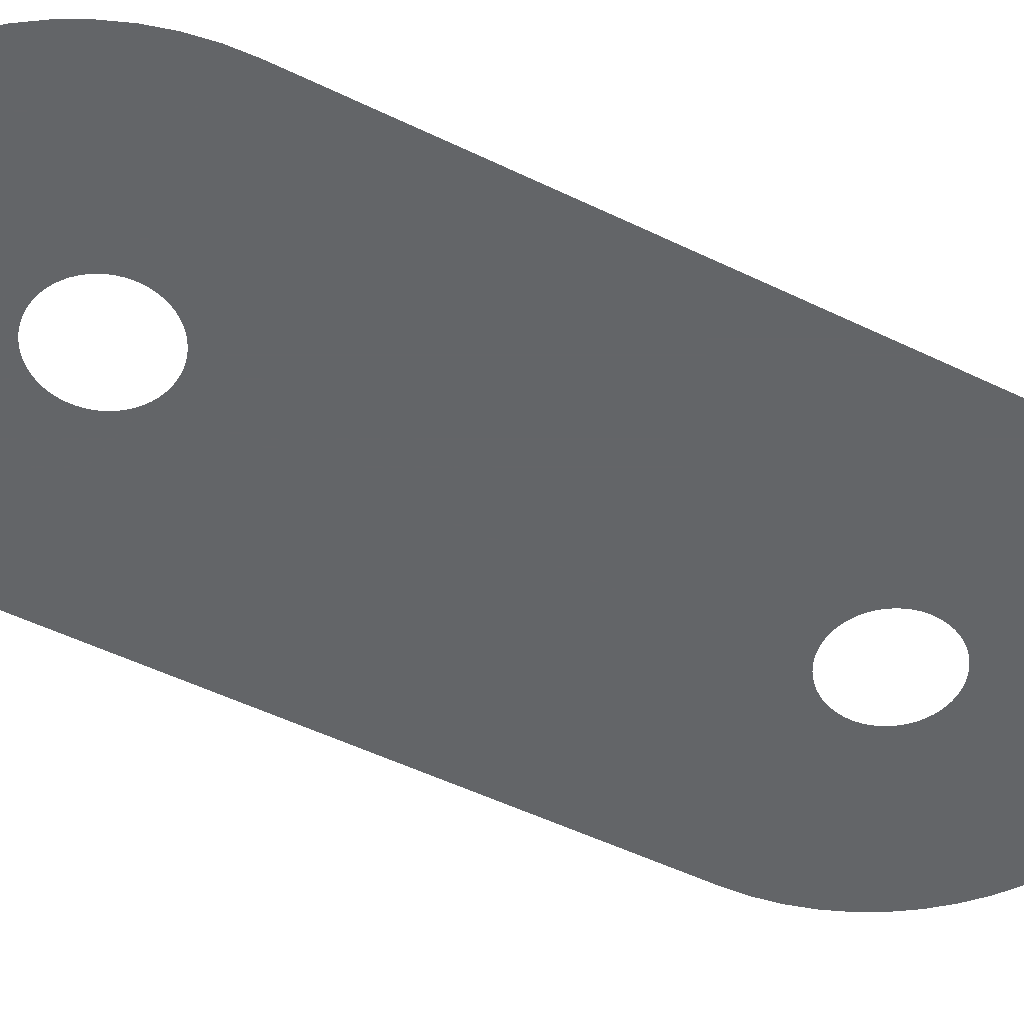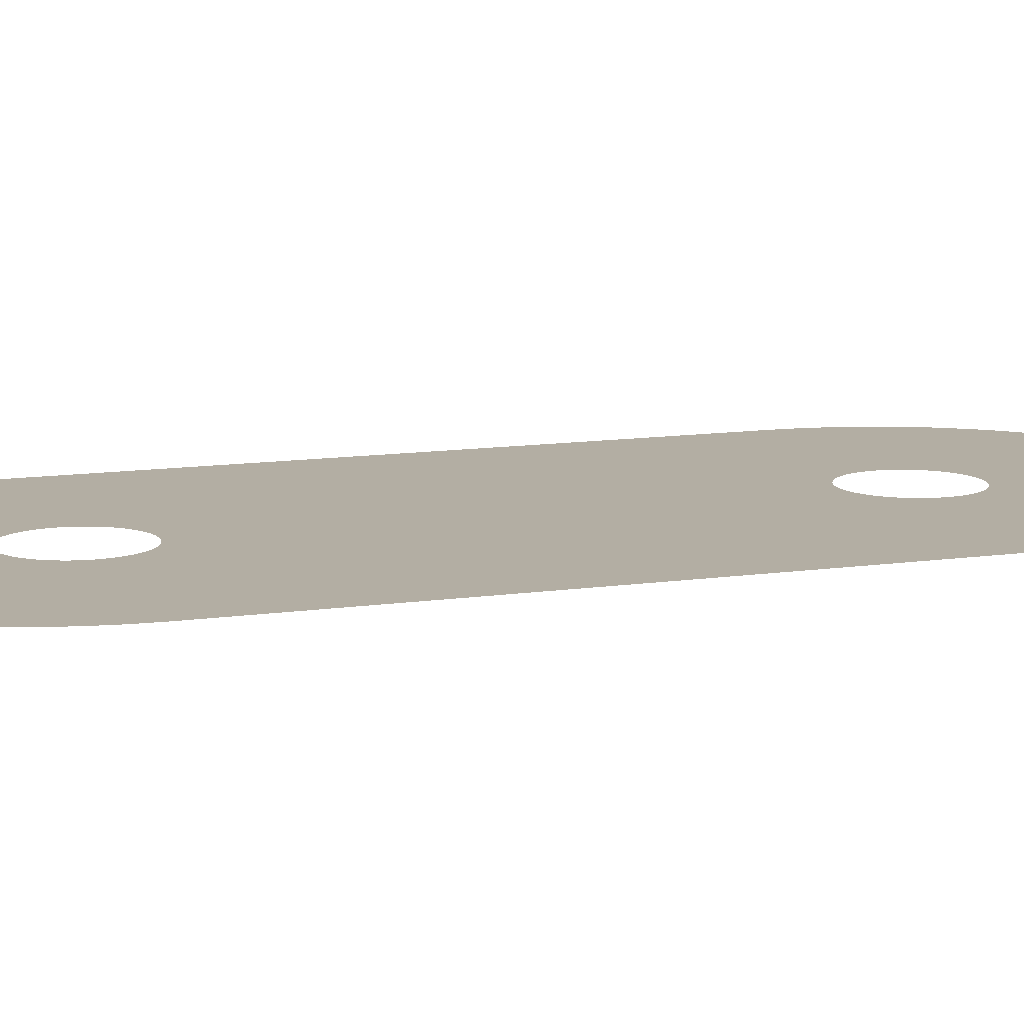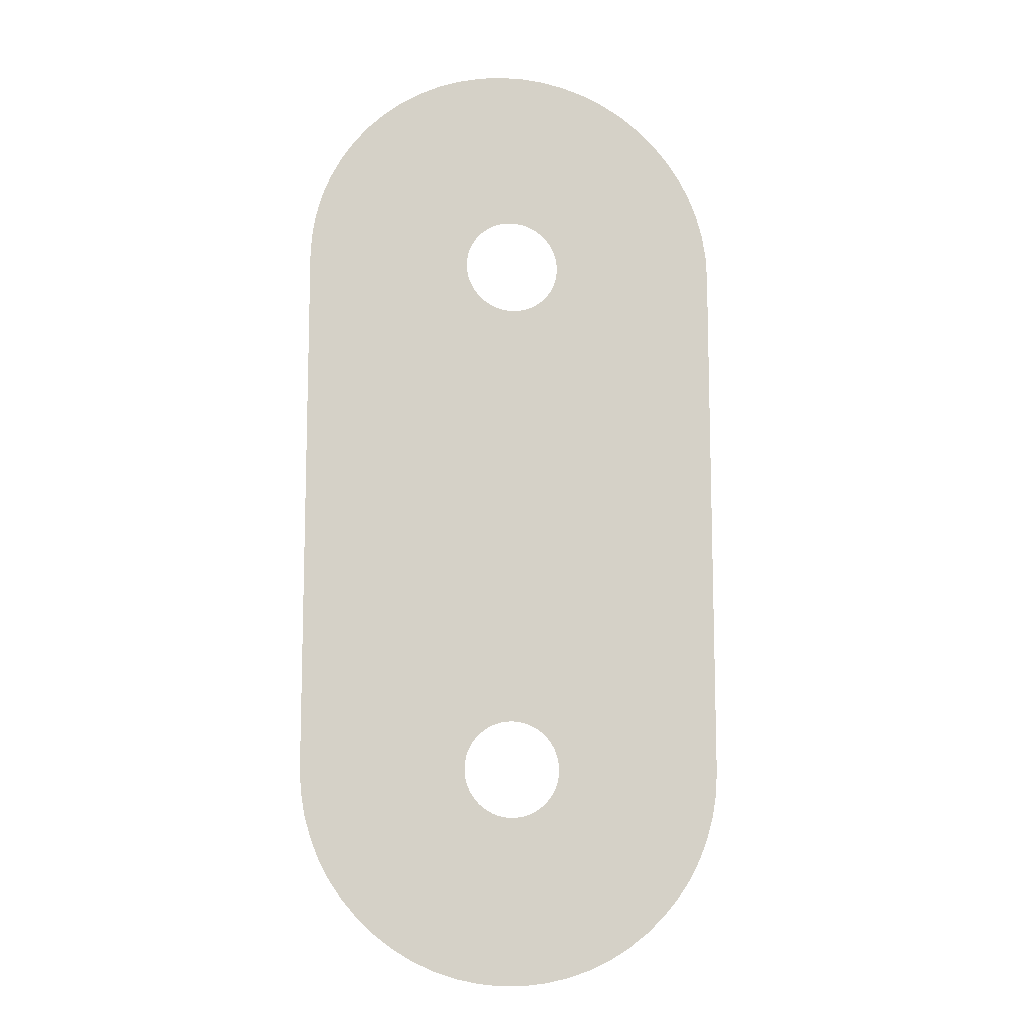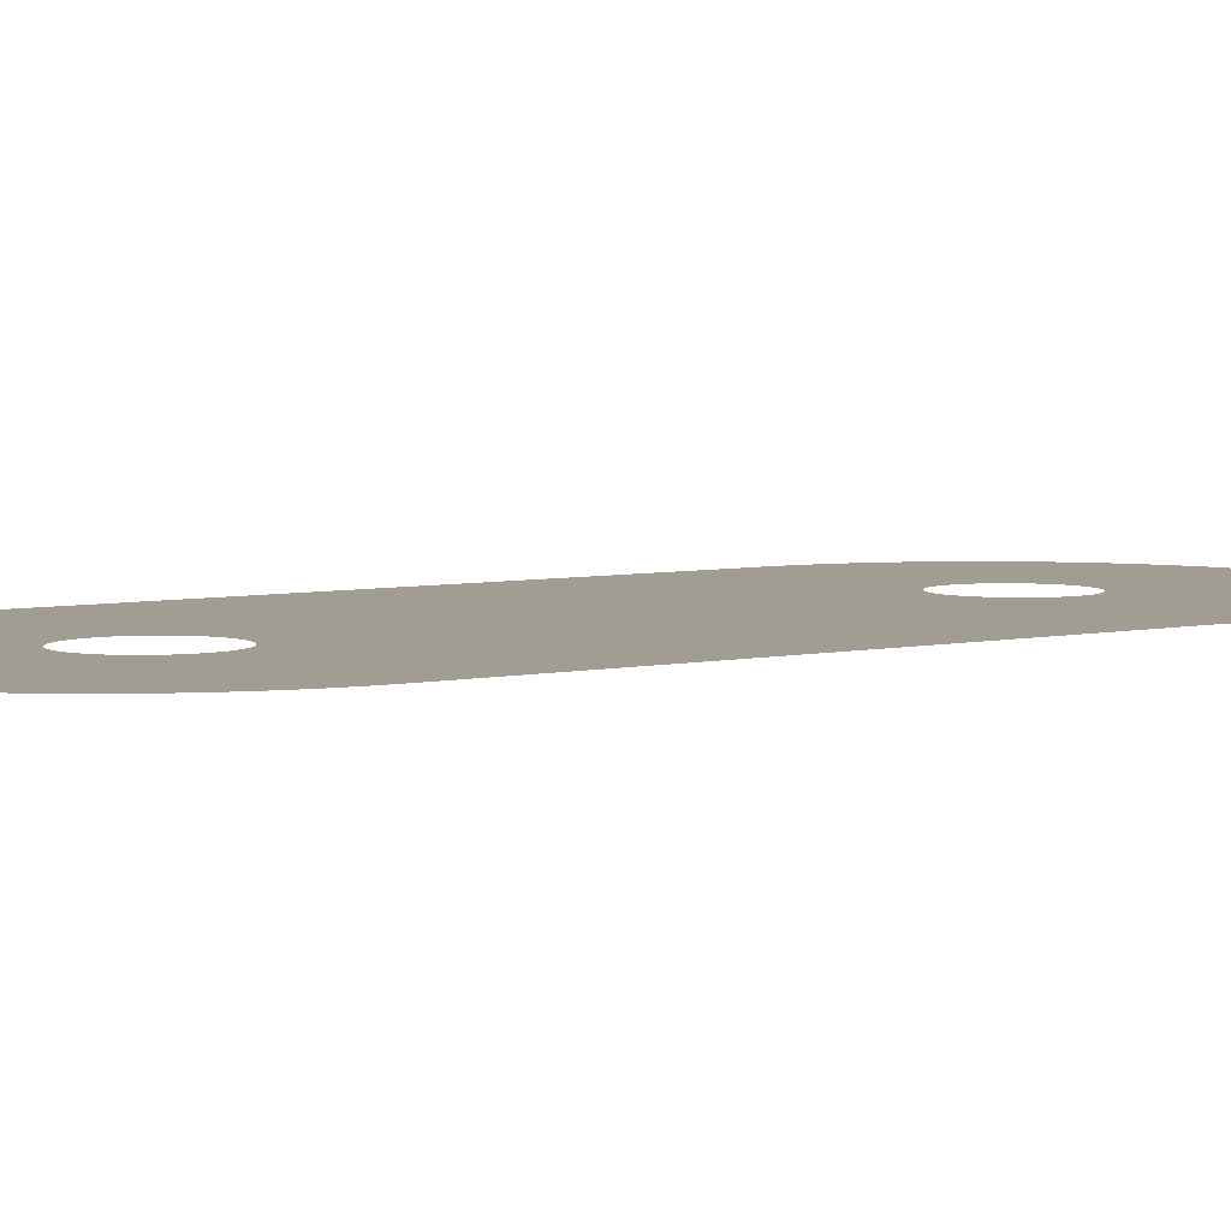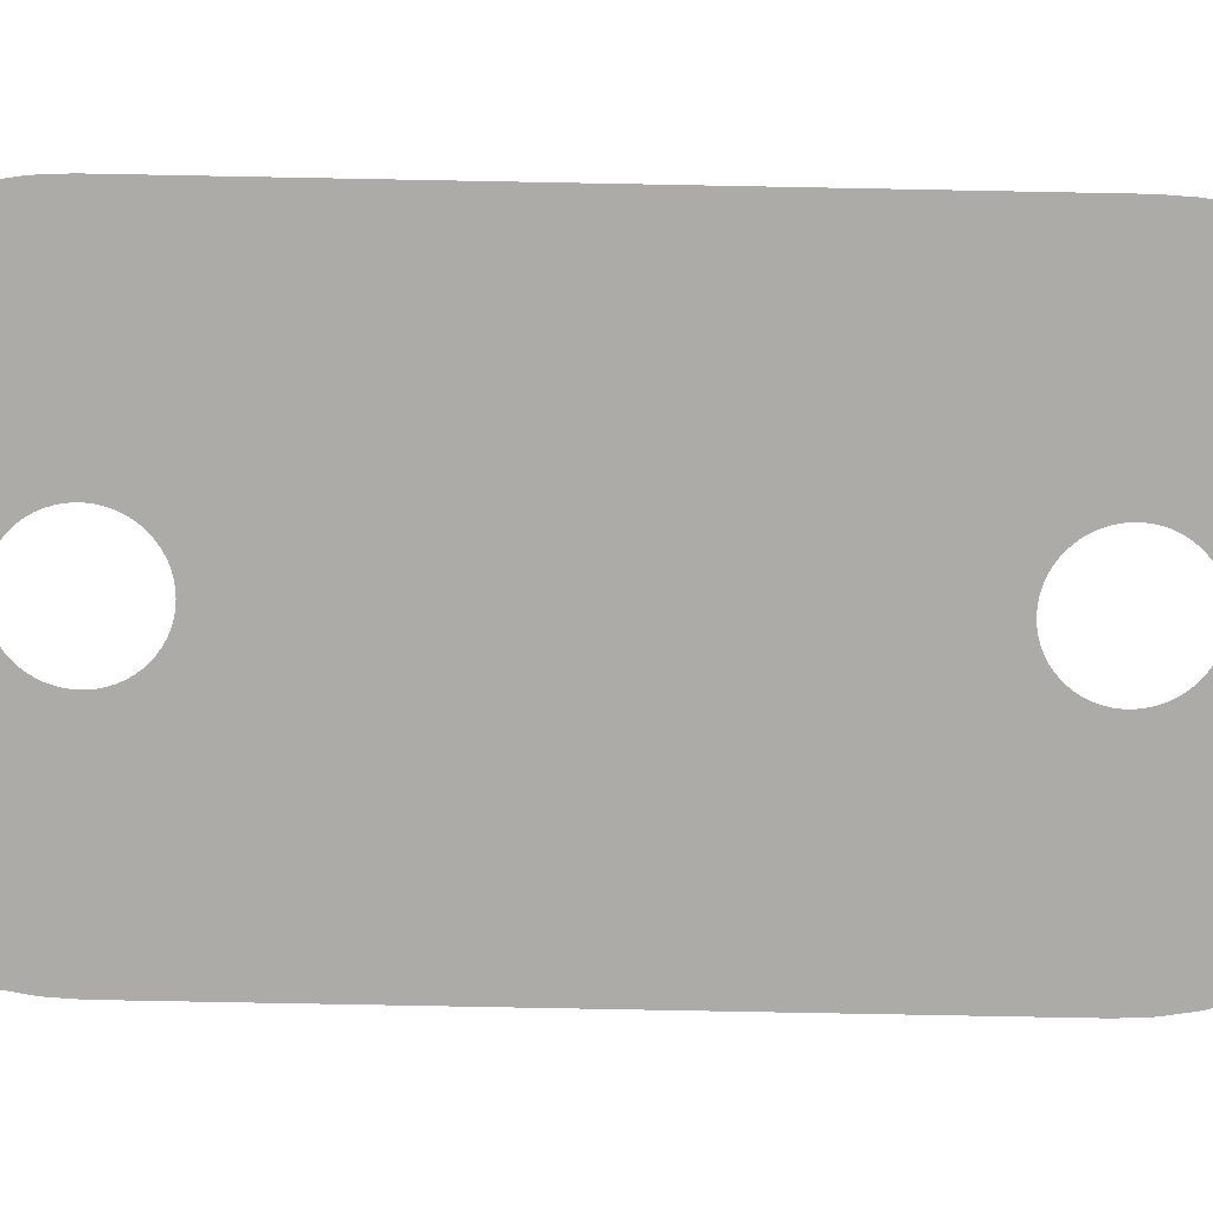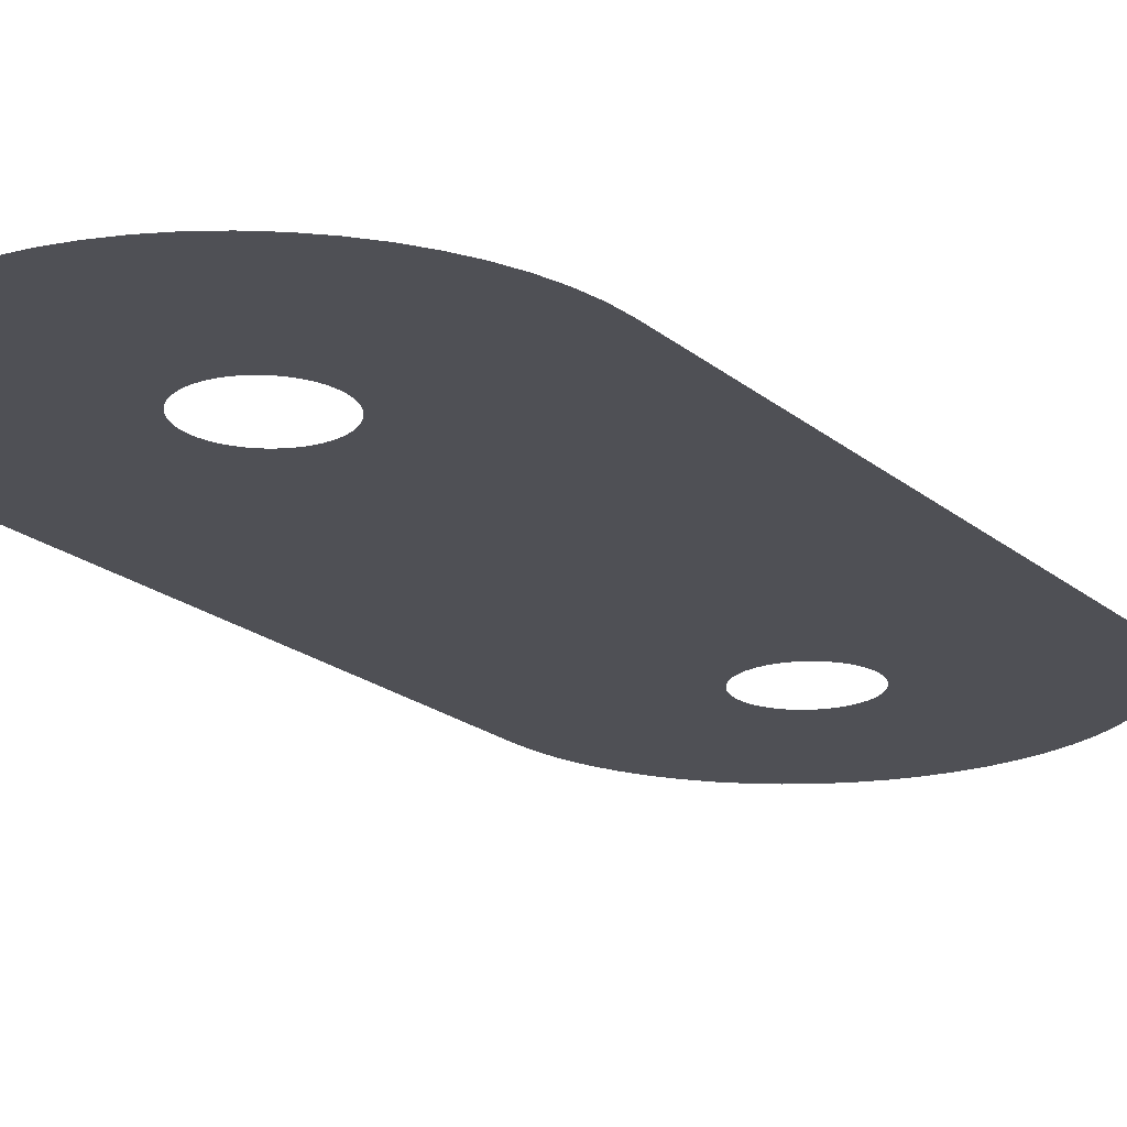
<metadata>
{"format":"obj","ext":"obj","renderer":"f3d","projection":"perspective","resolution":1024,"background":"white","views":[{"elev":-51.4,"azim":62.2,"up":"+Z"},{"elev":11.0,"azim":69.5,"up":"+Z"},{"elev":-11.0,"azim":170.5,"up":"+Y"},{"elev":4.9,"azim":-126.6,"up":"+Z"},{"elev":-76.5,"azim":88.9,"up":"+Z"},{"elev":-19.3,"azim":33.3,"up":"+Z"}]}
</metadata>
<code>
v 18.68 -85.42 -2.6
v 15.79 -84.45 -2.6
v 13.02 -83.17 -2.6
v 10.4 -81.59 -2.6
v 7.97 -79.74 -2.6
v 5.754 -77.65 -2.6
v 3.779 -75.32 -2.6
v 2.066 -72.79 -2.6
v 0.636 -70.1 -2.6
v -0.4937 -67.26 -2.6
v -1.31 -64.32 -2.6
v -1.804 -61.31 -2.6
v -1.969 -58.26 -2.6
v -1.969 11.74 -2.6
v -1.804 14.79 -2.6
v -1.31 17.8 -2.6
v -0.4937 20.74 -2.6
v 0.636 23.57 -2.6
v 2.066 26.27 -2.6
v 3.779 28.8 -2.6
v 5.754 31.12 -2.6
v 7.97 33.22 -2.6
v 10.4 35.07 -2.6
v 13.02 36.64 -2.6
v 15.79 37.93 -2.6
v 18.68 38.9 -2.6
v 21.66 39.56 -2.6
v 24.69 39.89 -2.6
v 27.75 39.89 -2.6
v 30.78 39.56 -2.6
v 33.76 38.9 -2.6
v 36.65 37.93 -2.6
v 39.42 36.64 -2.6
v 42.04 35.07 -2.6
v 44.47 33.22 -2.6
v 46.68 31.12 -2.6
v 48.66 28.8 -2.6
v 50.37 26.27 -2.6
v 51.8 23.57 -2.6
v 52.93 20.74 -2.6
v 53.75 17.8 -2.6
v 54.24 14.79 -2.6
v 54.41 11.74 -2.6
v 54.41 -58.26 -2.6
v 54.24 -61.31 -2.6
v 53.75 -64.32 -2.6
v 52.93 -67.26 -2.6
v 51.8 -70.1 -2.6
v 50.37 -72.79 -2.6
v 48.66 -75.32 -2.6
v 46.68 -77.65 -2.6
v 44.47 -79.74 -2.6
v 42.04 -81.59 -2.6
v 39.42 -83.17 -2.6
v 36.65 -84.45 -2.6
v 33.76 -85.42 -2.6
v 30.78 -86.08 -2.6
v 27.75 -86.41 -2.6
v 24.69 -86.41 -2.6
v 21.66 -86.08 -2.6
v 26.22 -64.66 -2.6
v 26.91 -64.62 -2.6
v 27.59 -64.51 -2.6
v 28.26 -64.33 -2.6
v 28.91 -64.07 -2.6
v 29.52 -63.74 -2.6
v 30.09 -63.36 -2.6
v 30.62 -62.91 -2.6
v 31.1 -62.4 -2.6
v 31.52 -61.85 -2.6
v 31.87 -61.26 -2.6
v 32.16 -60.63 -2.6
v 32.39 -59.97 -2.6
v 32.53 -59.3 -2.6
v 32.61 -58.61 -2.6
v 32.61 -57.91 -2.6
v 32.53 -57.23 -2.6
v 32.39 -56.55 -2.6
v 32.16 -55.89 -2.6
v 31.87 -55.26 -2.6
v 31.52 -54.67 -2.6
v 31.1 -54.12 -2.6
v 30.62 -53.61 -2.6
v 30.09 -53.17 -2.6
v 29.52 -52.78 -2.6
v 28.91 -52.45 -2.6
v 28.26 -52.2 -2.6
v 27.59 -52.01 -2.6
v 26.91 -51.9 -2.6
v 26.22 -51.86 -2.6
v 25.53 -51.9 -2.6
v 24.84 -52.01 -2.6
v 24.18 -52.2 -2.6
v 23.53 -52.45 -2.6
v 22.92 -52.78 -2.6
v 22.35 -53.17 -2.6
v 21.82 -53.61 -2.6
v 21.34 -54.12 -2.6
v 20.92 -54.67 -2.6
v 20.56 -55.26 -2.6
v 20.27 -55.89 -2.6
v 20.05 -56.55 -2.6
v 19.9 -57.23 -2.6
v 19.83 -57.91 -2.6
v 19.83 -58.61 -2.6
v 19.9 -59.3 -2.6
v 20.05 -59.97 -2.6
v 20.27 -60.63 -2.6
v 20.56 -61.26 -2.6
v 20.92 -61.85 -2.6
v 21.34 -62.4 -2.6
v 21.82 -62.91 -2.6
v 22.35 -63.36 -2.6
v 22.92 -63.74 -2.6
v 23.53 -64.07 -2.6
v 24.18 -64.33 -2.6
v 24.84 -64.51 -2.6
v 25.53 -64.62 -2.6
v 26.91 5.377 -2.6
v 27.59 5.489 -2.6
v 28.26 5.674 -2.6
v 28.91 5.931 -2.6
v 29.52 6.255 -2.6
v 30.09 6.644 -2.6
v 30.62 7.093 -2.6
v 31.1 7.596 -2.6
v 31.52 8.147 -2.6
v 31.87 8.741 -2.6
v 32.16 9.37 -2.6
v 32.39 10.03 -2.6
v 32.53 10.7 -2.6
v 32.61 11.39 -2.6
v 32.61 12.09 -2.6
v 32.53 12.77 -2.6
v 32.39 13.45 -2.6
v 32.16 14.11 -2.6
v 31.87 14.74 -2.6
v 31.52 15.33 -2.6
v 31.1 15.88 -2.6
v 30.62 16.39 -2.6
v 30.09 16.83 -2.6
v 29.52 17.22 -2.6
v 28.91 17.55 -2.6
v 28.26 17.8 -2.6
v 27.59 17.99 -2.6
v 26.91 18.1 -2.6
v 26.22 18.14 -2.6
v 25.53 18.1 -2.6
v 24.84 17.99 -2.6
v 24.18 17.8 -2.6
v 23.53 17.55 -2.6
v 22.92 17.22 -2.6
v 22.35 16.83 -2.6
v 21.82 16.39 -2.6
v 21.34 15.88 -2.6
v 20.92 15.33 -2.6
v 20.56 14.74 -2.6
v 20.27 14.11 -2.6
v 20.05 13.45 -2.6
v 19.9 12.77 -2.6
v 19.83 12.09 -2.6
v 19.83 11.39 -2.6
v 19.9 10.7 -2.6
v 20.05 10.03 -2.6
v 20.27 9.37 -2.6
v 20.56 8.741 -2.6
v 20.92 8.147 -2.6
v 21.34 7.596 -2.6
v 21.82 7.093 -2.6
v 22.35 6.644 -2.6
v 22.92 6.255 -2.6
v 23.53 5.931 -2.6
v 24.18 5.674 -2.6
v 24.84 5.489 -2.6
v 25.53 5.377 -2.6
v 26.22 5.339 -2.6
f 2 116 115
f 109 8 110
f 113 4 114
f 111 110 7
f 12 105 13
f 12 11 106
f 54 53 66
f 99 98 13
f 13 97 96
f 68 51 69
f 13 102 101
f 139 36 140
f 23 22 153
f 24 23 152
f 28 27 148
f 27 26 149
f 31 30 145
f 32 31 144
f 33 32 143
f 38 37 138
f 138 37 139
f 132 43 133
f 22 21 154
f 125 43 126
f 75 74 45
f 44 75 45
f 107 10 108
f 53 52 67
f 67 52 68
f 64 56 55
f 65 64 55
f 54 65 55
f 57 63 62
f 6 5 112
f 57 56 63
f 63 56 64
f 62 58 57
f 1 117 116
f 58 62 61
f 59 58 61
f 118 59 61
f 118 60 59
f 66 65 54
f 53 67 66
f 13 171 14
f 68 52 51
f 69 51 50
f 50 70 69
f 50 49 70
f 70 49 71
f 71 49 48
f 72 71 48
f 47 72 48
f 47 73 72
f 47 46 73
f 73 46 74
f 74 46 45
f 44 76 75
f 44 77 76
f 44 78 77
f 44 79 78
f 44 80 79
f 44 81 80
f 44 82 81
f 44 83 82
f 44 84 83
f 44 85 84
f 44 123 85
f 88 87 120
f 89 88 120
f 119 89 120
f 119 176 89
f 89 176 90
f 122 121 86
f 174 93 92
f 13 95 171
f 172 94 173
f 166 14 167
f 14 169 168
f 13 96 95
f 98 97 13
f 99 13 100
f 100 13 101
f 13 103 102
f 13 104 103
f 13 105 104
f 12 106 105
f 11 107 106
f 11 10 107
f 10 9 108
f 108 9 109
f 109 9 8
f 110 8 7
f 111 7 6
f 112 111 6
f 113 112 5
f 4 113 5
f 3 114 4
f 3 115 114
f 3 2 115
f 2 1 116
f 1 60 117
f 117 60 118
f 90 176 91
f 154 21 155
f 120 87 121
f 155 20 156
f 121 87 86
f 86 85 123
f 86 123 122
f 123 43 124
f 44 43 123
f 124 43 125
f 128 127 43
f 127 126 43
f 129 43 130
f 128 43 129
f 43 132 131
f 43 131 130
f 133 43 42
f 41 134 42
f 134 133 42
f 40 135 41
f 135 134 41
f 39 136 40
f 136 135 40
f 38 137 39
f 137 136 39
f 38 138 137
f 139 37 36
f 140 36 35
f 34 141 35
f 141 140 35
f 33 142 34
f 142 141 34
f 33 143 142
f 32 144 143
f 31 145 144
f 29 146 30
f 146 145 30
f 28 147 29
f 147 146 29
f 28 148 147
f 27 149 148
f 25 150 26
f 150 149 26
f 24 151 25
f 151 150 25
f 24 152 151
f 23 153 152
f 22 154 153
f 155 21 20
f 156 20 19
f 157 156 19
f 18 157 19
f 18 158 157
f 18 17 158
f 158 17 159
f 159 17 16
f 160 159 16
f 15 160 16
f 15 161 160
f 15 14 161
f 161 14 162
f 162 14 163
f 163 14 164
f 164 14 165
f 165 14 166
f 14 168 167
f 170 169 14
f 171 170 14
f 94 171 95
f 94 172 171
f 93 173 94
f 93 174 173
f 92 91 174
f 174 91 175
f 175 91 176

</code>
